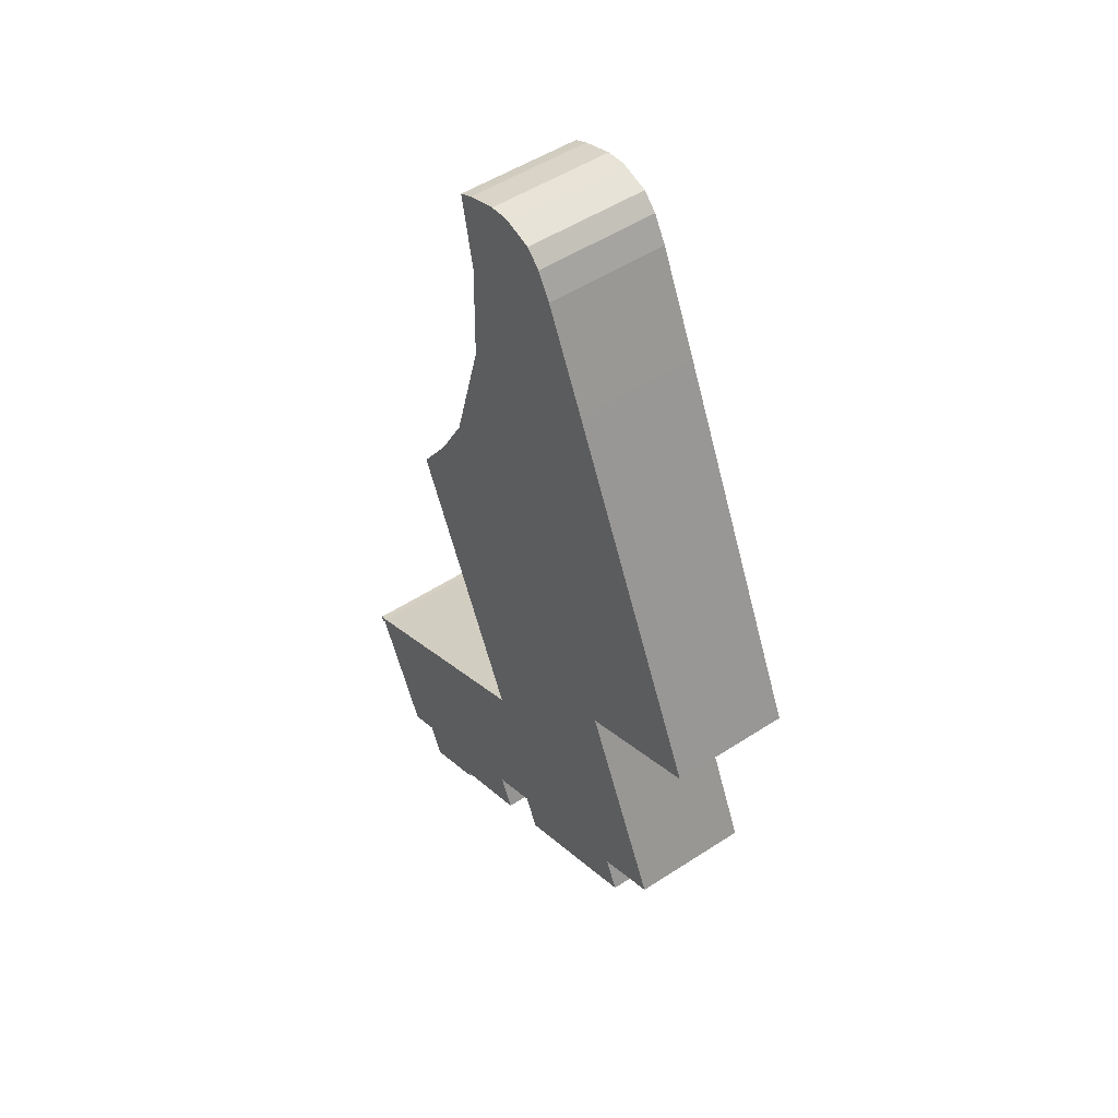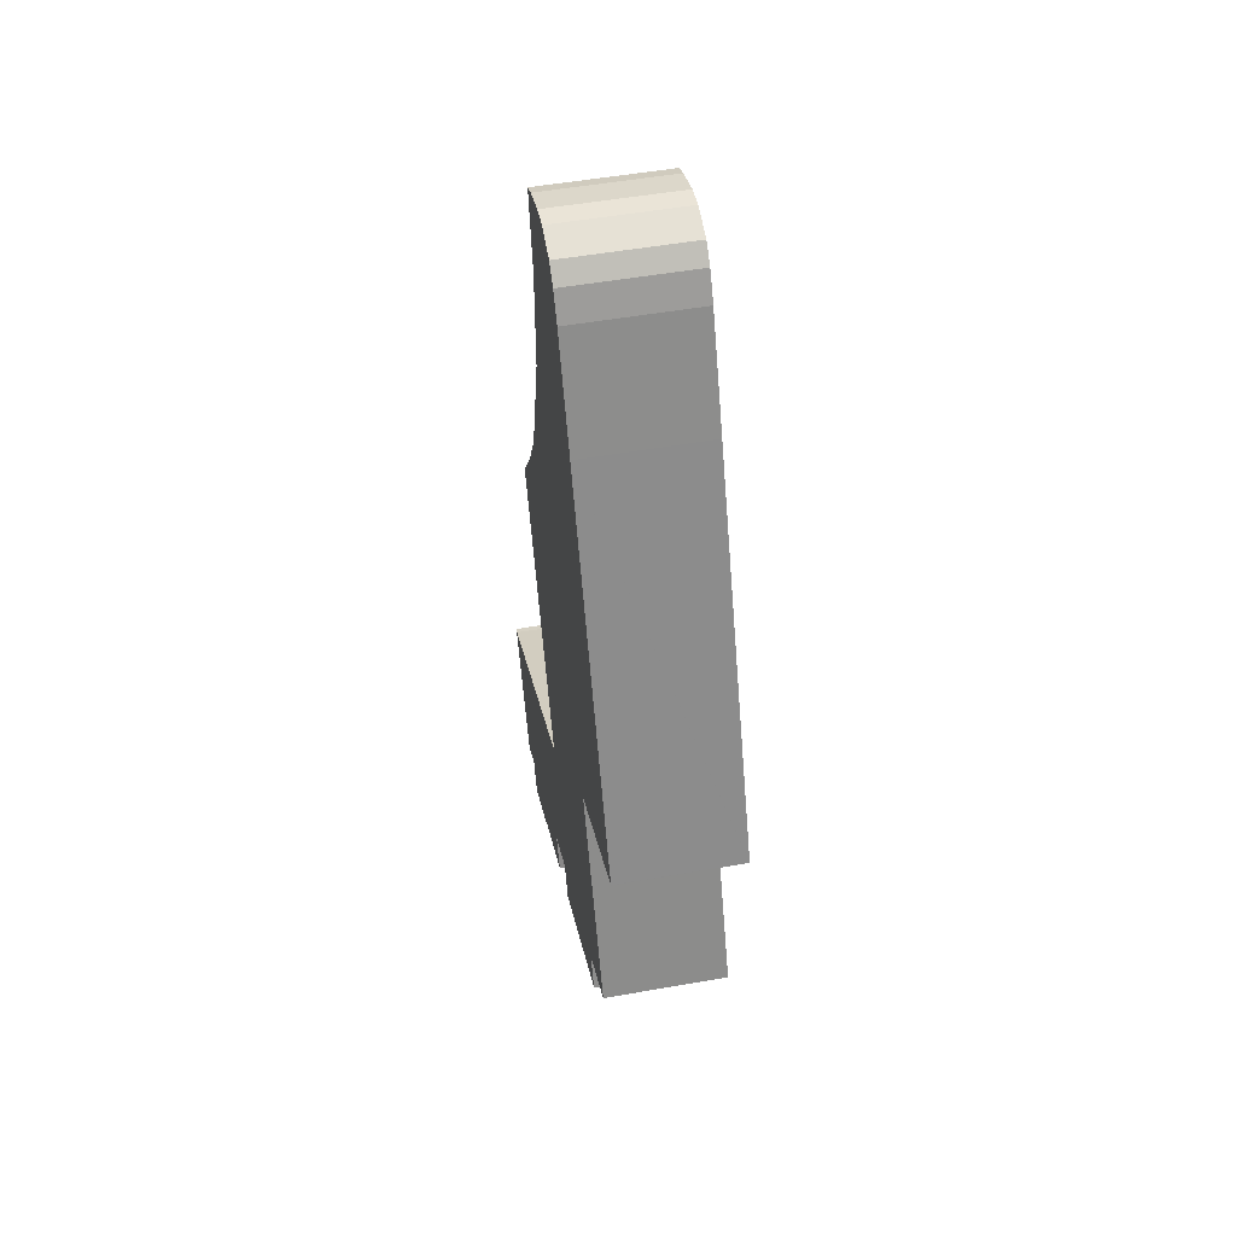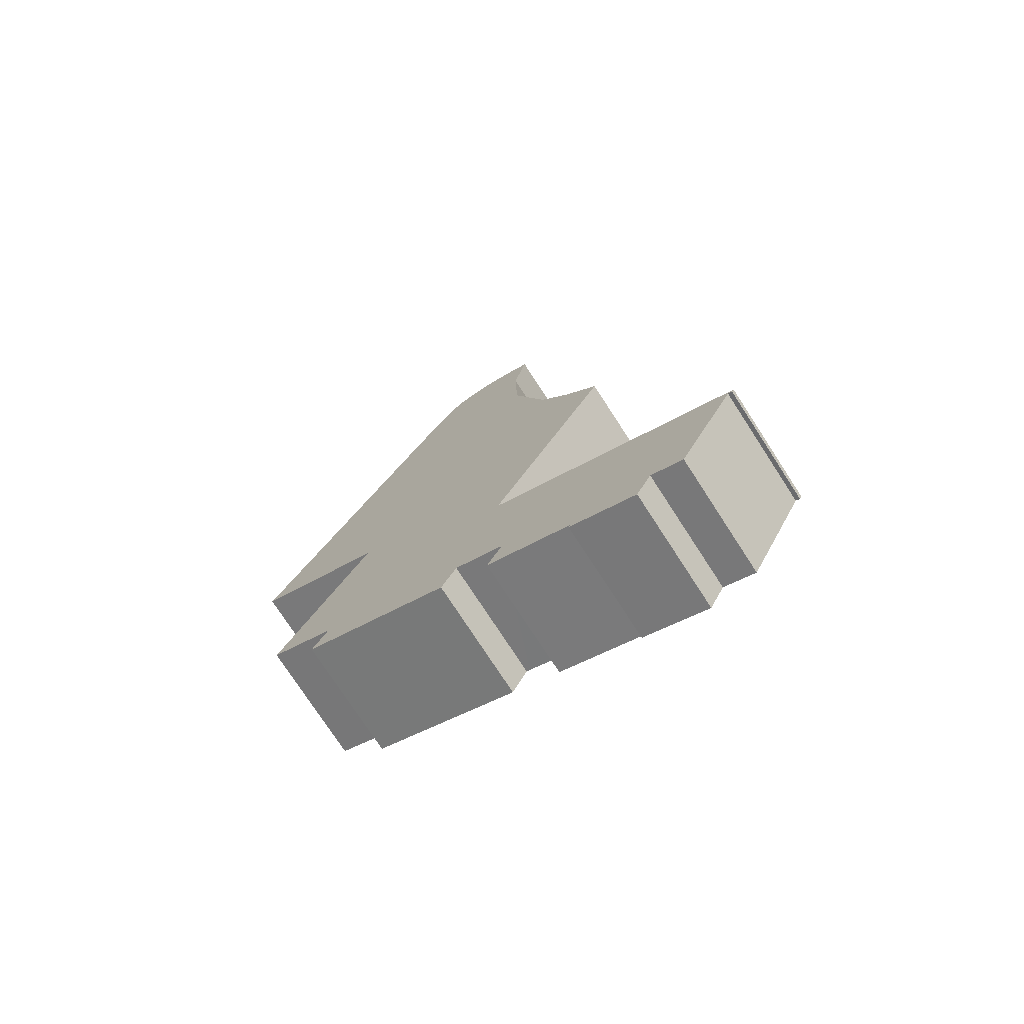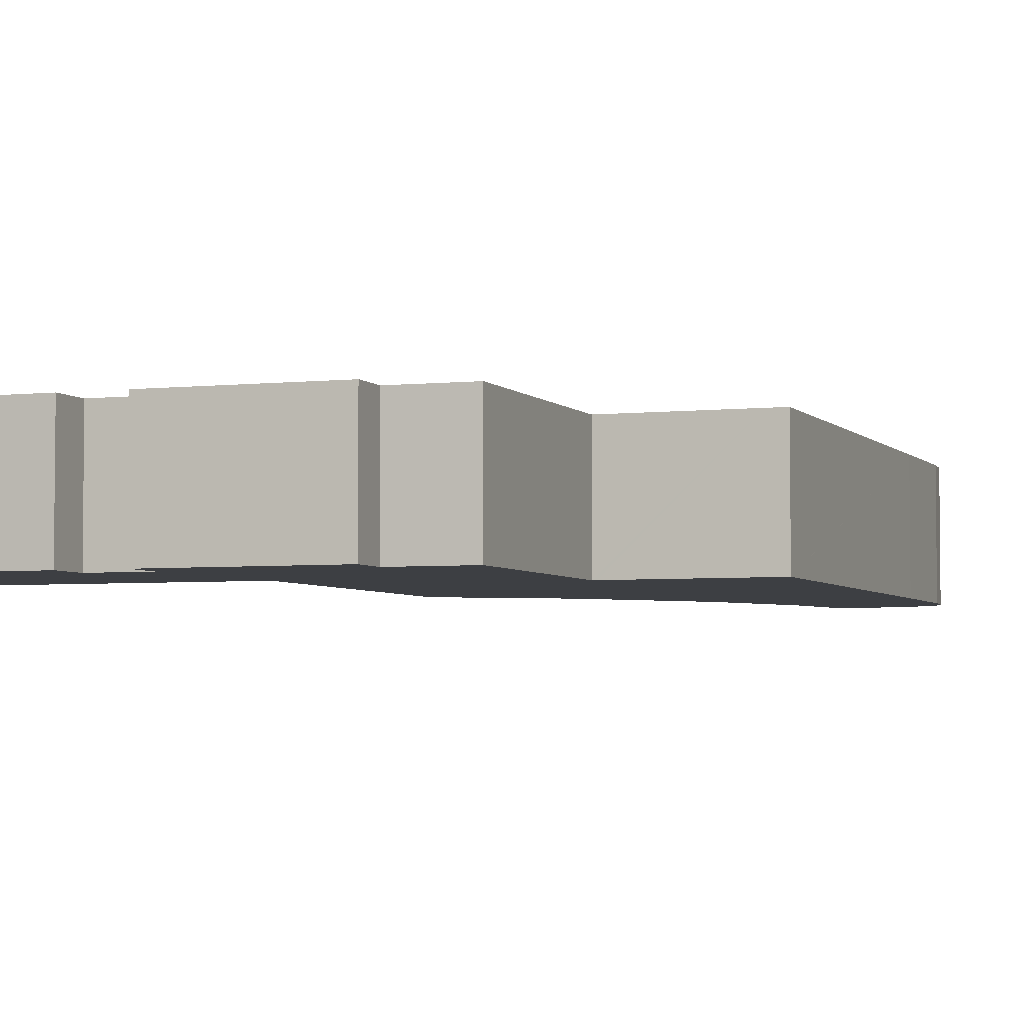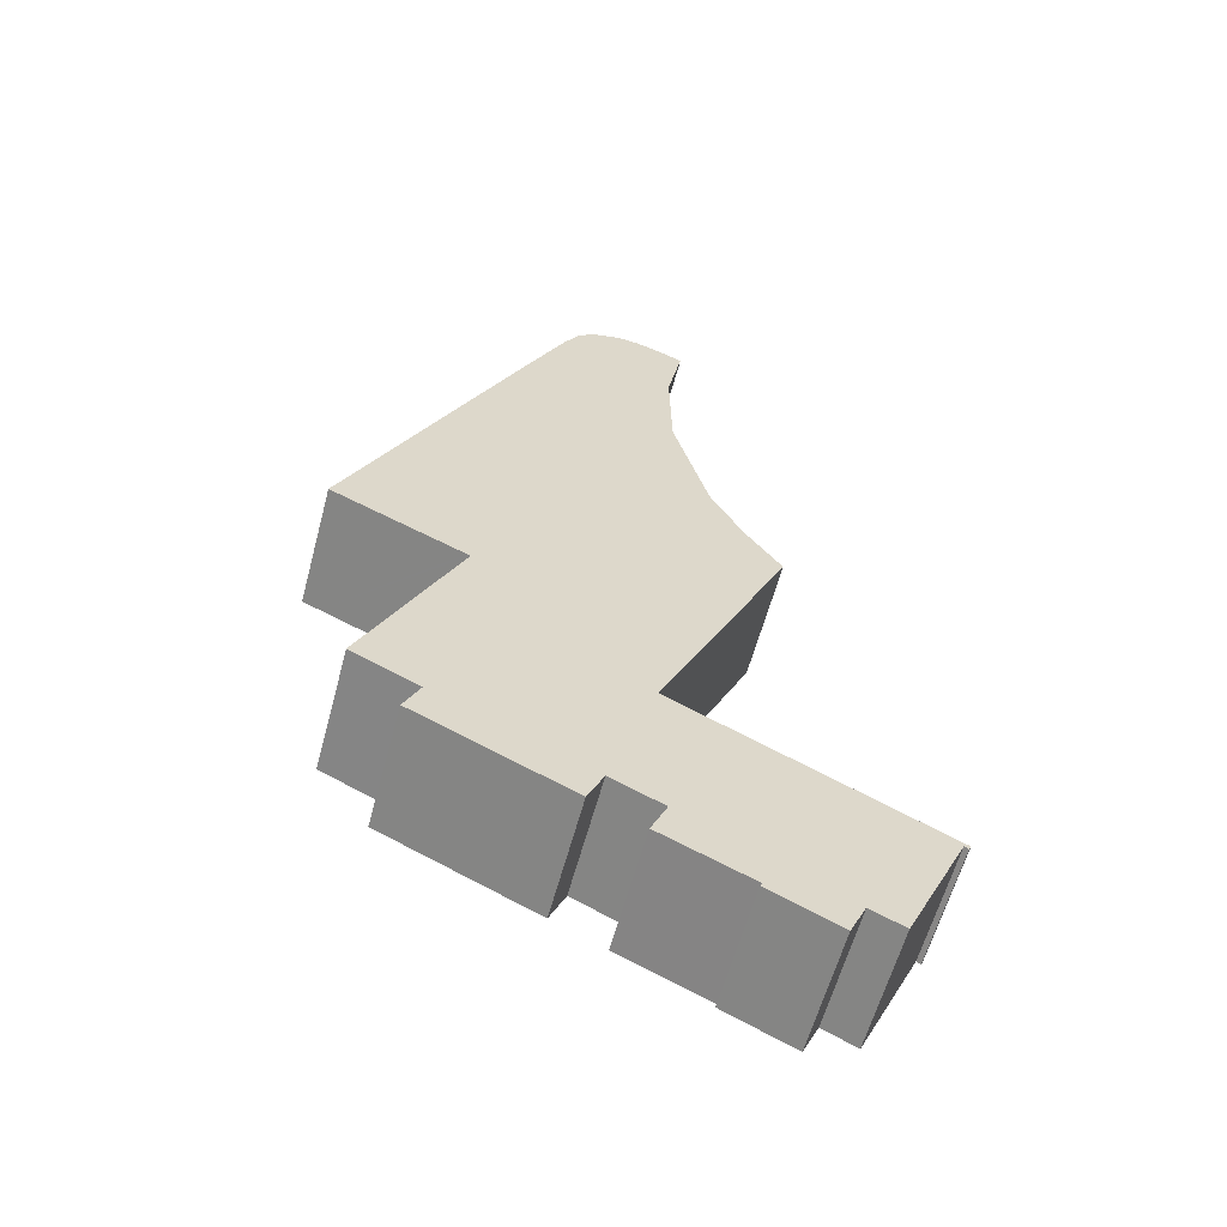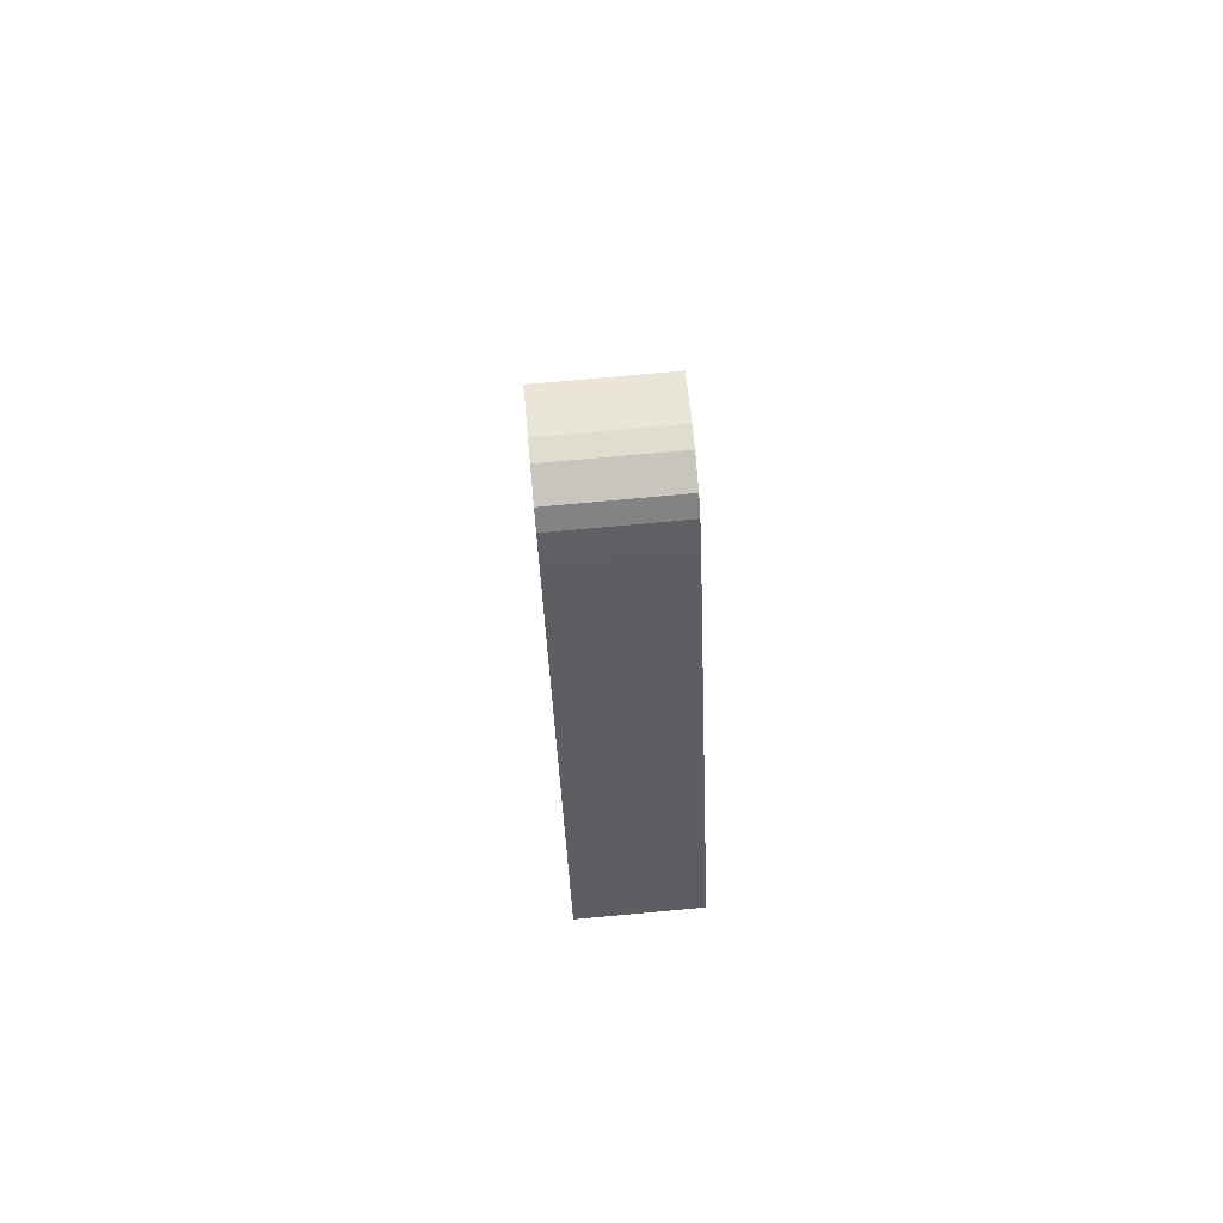
<metadata>
{"format":"obj","ext":"obj","renderer":"f3d","projection":"perspective","resolution":1024,"background":"white","views":[{"elev":51.0,"azim":-125.4,"up":"+Z"},{"elev":51.3,"azim":-100.9,"up":"+Z"},{"elev":-75.9,"azim":33.0,"up":"+Z"},{"elev":-4.1,"azim":-135.0,"up":"+Y"},{"elev":-60.1,"azim":-15.0,"up":"+Z"},{"elev":75.9,"azim":-95.2,"up":"+Z"}]}
</metadata>
<code>
v  11.23 3.566 -13.75
v  11.29 3.566 -13.63
v  13.25 3.566 -14.69
v  16.59 3.566 -10.41
v  16.63 3.566 -10.25
v  16.66 3.566 -10.27
v  16.43 3.566 -10.17
v  16.56 3.566 -10.39
v  16.47 3.566 -10.33
v  14.69 3.566 -14.14
v  9.557 3.566 -6.819
v  13.72 3.566 -13.69
v  9.157 3.566 -11.42
v  8.694 3.566 -12.47
v  8.999 3.566 -6.547
v  7.763 3.566 -10.78
v  9.675 3.566 10.55
v  9.649 3.566 11.98
v  9.629 3.566 14.46
v  8.668 3.566 14.81
v  7.661 3.566 -10.73
v  7.2 3.566 -11.77
v  8.047 3.566 14.88
v  3.183 3.566 -8.702
v  2.722 3.566 -9.691
v  7.139 3.566 14.65
v  6.684 3.566 14.22
v  6.241 3.566 13.47
v  3.984 3.566 -1.83
v  4.865 3.566 10.54
v  1.249 3.566 -7.769
v  0.005 3.566 0.011
v  3.88 3.566 -1.782
v  0.49 3.566 -0.225
v  0 3.566 2.184e-16
v  10.09 3.566 14.23
v  9.905 3.566 -4.557
v  11.71 3.566 3.191
v  12.75 3.566 1.701
v  10.76 3.566 4.92
v  9.706 3.566 8.784
v  6.684 -8.709e-16 14.22
v  7.139 -8.972e-16 14.65
v  11.23 8.417e-16 -13.75
v  11.29 8.347e-16 -13.63
v  8.694 7.635e-16 -12.47
v  9.157 6.993e-16 -11.42
v  2.722 5.934e-16 -9.691
v  3.183 5.328e-16 -8.702
v  1.249 4.757e-16 -7.769
v  3.984 1.121e-16 -1.83
v  6.241 -8.249e-16 13.47
v  0 0 0
v  0.005 -6.736e-19 0.011
v  4.865 -6.452e-16 10.54
v  8.047 -9.113e-16 14.88
v  8.668 -9.067e-16 14.81
v  9.629 -8.857e-16 14.46
v  10.09 -8.715e-16 14.23
v  10.76 -3.013e-16 4.92
v  11.71 -1.954e-16 3.191
v  12.75 -1.042e-16 1.701
v  8.999 4.009e-16 -6.547
v  16.43 6.226e-16 -10.17
v  9.557 4.175e-16 -6.819
v  16.66 6.287e-16 -10.27
v  16.63 6.278e-16 -10.25
v  9.649 -7.336e-16 11.98
v  9.706 -5.379e-16 8.784
v  9.675 -6.459e-16 10.55
v  9.905 2.79e-16 -4.557
v  16.59 6.373e-16 -10.41
v  16.47 6.326e-16 -10.33
v  14.69 8.66e-16 -14.14
v  13.72 8.383e-16 -13.69
v  13.25 8.996e-16 -14.69
v  7.661 6.569e-16 -10.73
v  7.2 7.209e-16 -11.77
v  16.56 6.362e-16 -10.39
v  7.763 6.598e-16 -10.78
v  3.88 1.091e-16 -1.782
v  0.49 1.378e-17 -0.225
g defaultobject
f 1 2 3
f 4 5 6
f 5 4 7
f 7 4 8
f 7 8 9
f 7 9 10
f 7 10 11
f 11 10 12
f 11 12 3
f 11 3 2
f 11 2 13
f 13 2 14
f 13 15 11
f 15 13 16
f 15 16 17
f 17 16 18
f 18 16 19
f 19 16 20
f 20 16 21
f 20 21 22
f 20 22 23
f 23 22 24
f 24 22 25
f 23 24 26
f 26 24 27
f 27 24 28
f 28 24 29
f 28 29 30
f 31 29 24
f 29 32 30
f 32 29 33
f 32 33 34
f 32 34 35
f 19 36 18
f 37 38 39
f 38 37 40
f 40 37 41
f 41 37 15
f 41 15 17
f 42 26 27
f 26 42 43
f 44 2 1
f 2 44 45
f 46 13 14
f 13 46 47
f 48 24 25
f 24 48 49
f 50 29 31
f 29 50 51
f 52 27 28
f 27 52 42
f 53 32 35
f 32 53 30
f 30 53 54
f 30 54 55
f 30 55 28
f 28 55 52
f 43 23 26
f 23 43 56
f 56 20 23
f 20 56 57
f 57 19 20
f 19 57 58
f 58 36 19
f 36 58 59
f 60 38 40
f 38 60 61
f 61 39 38
f 39 61 62
f 63 11 15
f 11 63 7
f 7 63 64
f 64 63 65
f 64 5 7
f 5 64 6
f 6 64 66
f 66 64 67
f 59 18 36
f 18 59 68
f 68 17 18
f 17 68 41
f 41 68 69
f 69 68 70
f 69 40 41
f 40 69 60
f 62 37 39
f 37 62 71
f 37 71 15
f 15 71 63
f 66 4 6
f 4 66 72
f 73 10 9
f 10 73 74
f 75 3 12
f 3 75 76
f 77 22 21
f 22 77 78
f 72 8 4
f 8 72 9
f 9 72 73
f 73 72 79
f 74 12 10
f 12 74 75
f 76 1 3
f 1 76 44
f 45 14 2
f 14 45 46
f 47 16 13
f 16 47 21
f 21 47 77
f 77 47 80
f 78 25 22
f 25 78 48
f 49 31 24
f 31 49 50
f 51 33 29
f 33 51 34
f 34 51 81
f 34 81 82
f 34 82 35
f 35 82 53
f 52 43 42
f 43 52 56
f 56 52 55
f 56 55 57
f 57 55 58
f 58 55 54
f 58 54 59
f 59 54 68
f 68 54 70
f 70 54 69
f 69 54 53
f 69 53 82
f 69 82 81
f 69 81 60
f 60 81 51
f 60 51 61
f 61 51 50
f 61 50 62
f 62 50 49
f 62 49 71
f 71 49 48
f 71 48 63
f 63 48 78
f 63 78 77
f 63 77 65
f 77 64 65
f 64 77 80
f 64 80 47
f 64 47 46
f 64 46 45
f 64 45 44
f 64 44 75
f 75 44 76
f 64 75 73
f 74 73 75
f 73 67 64
f 67 73 79
f 67 79 66
f 66 79 72

</code>
